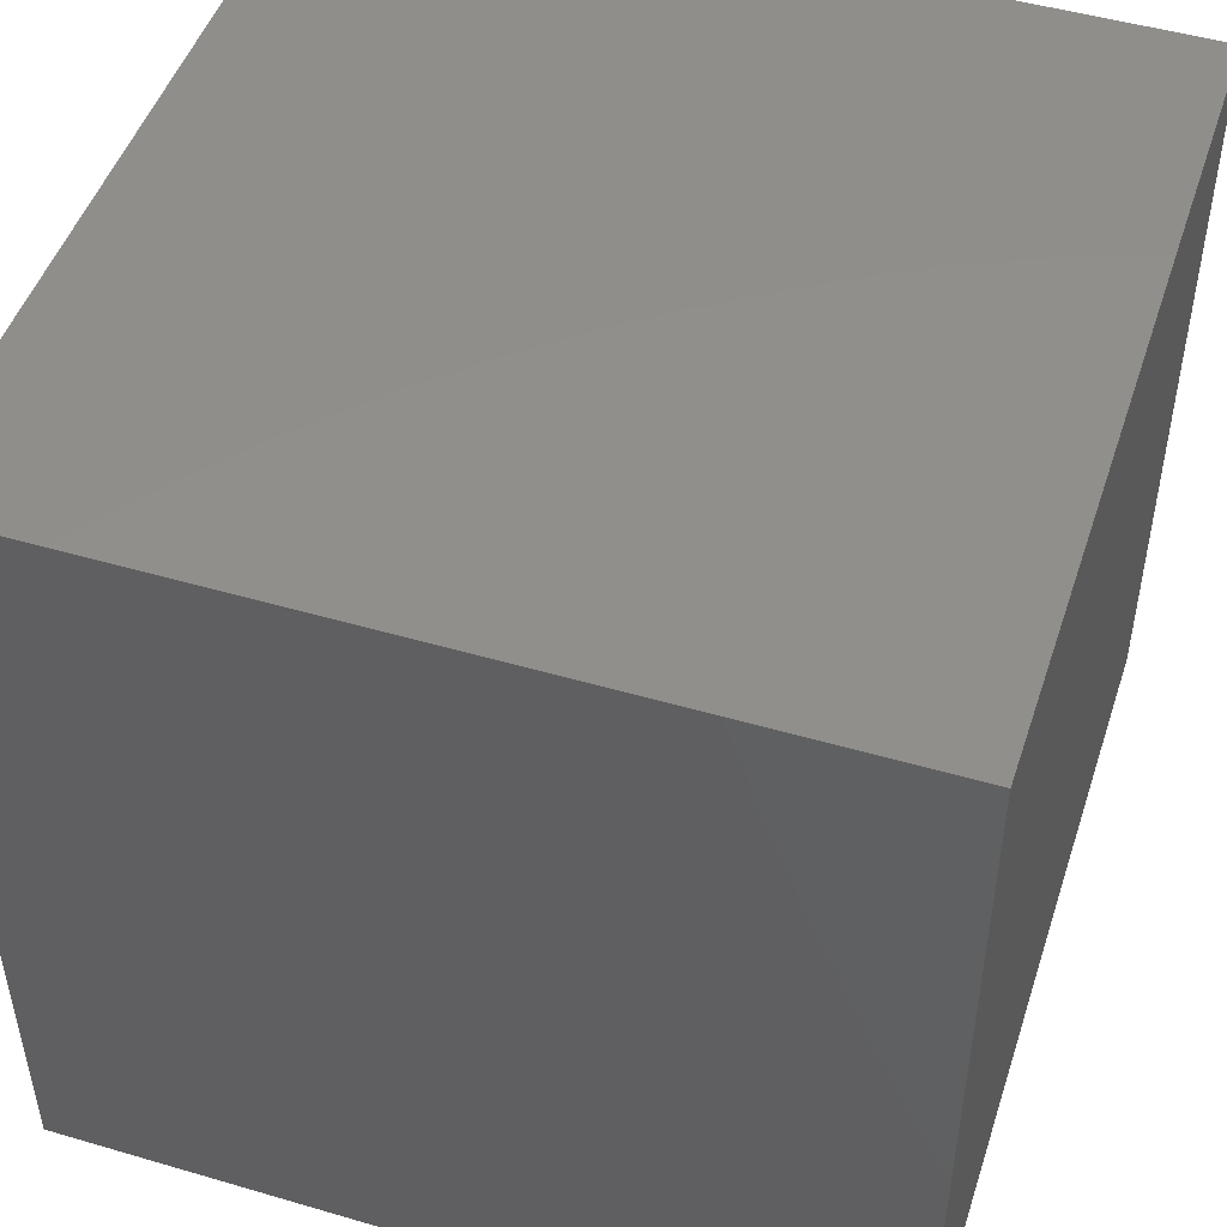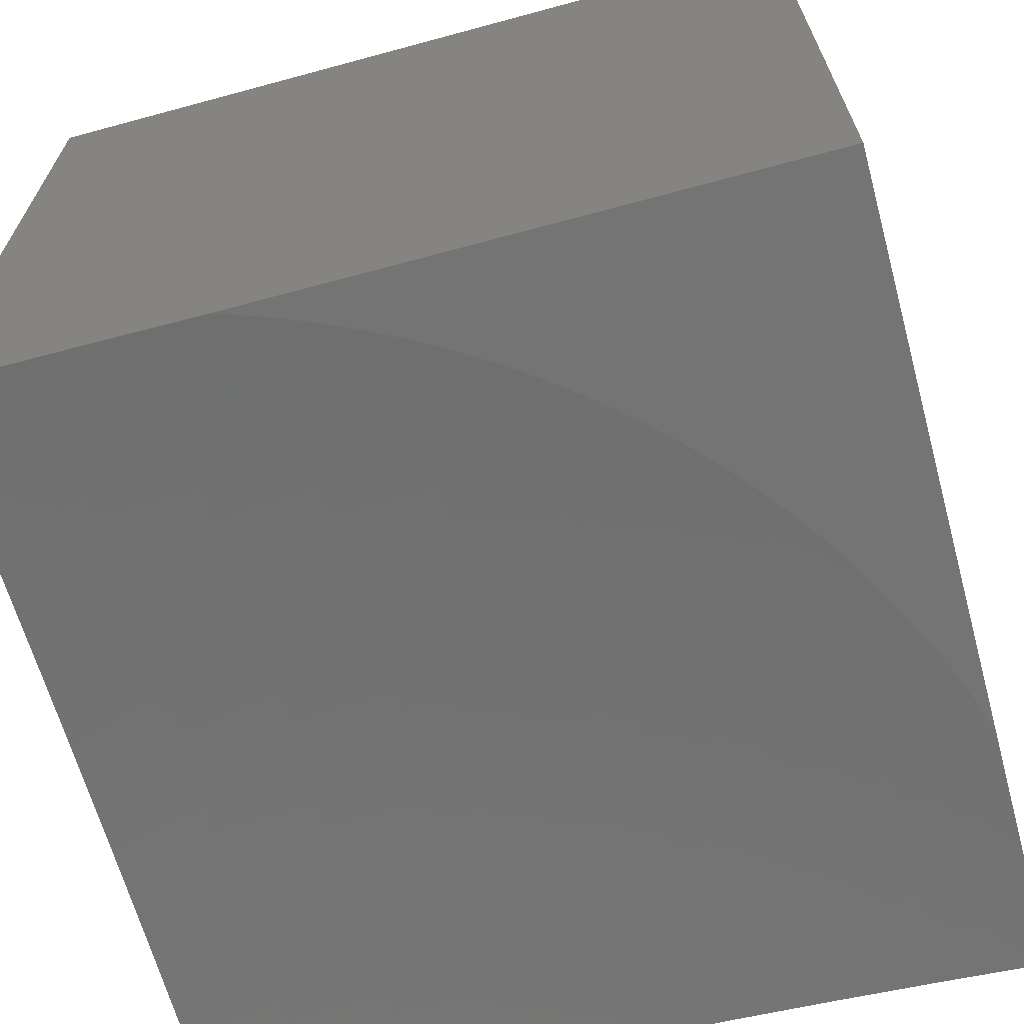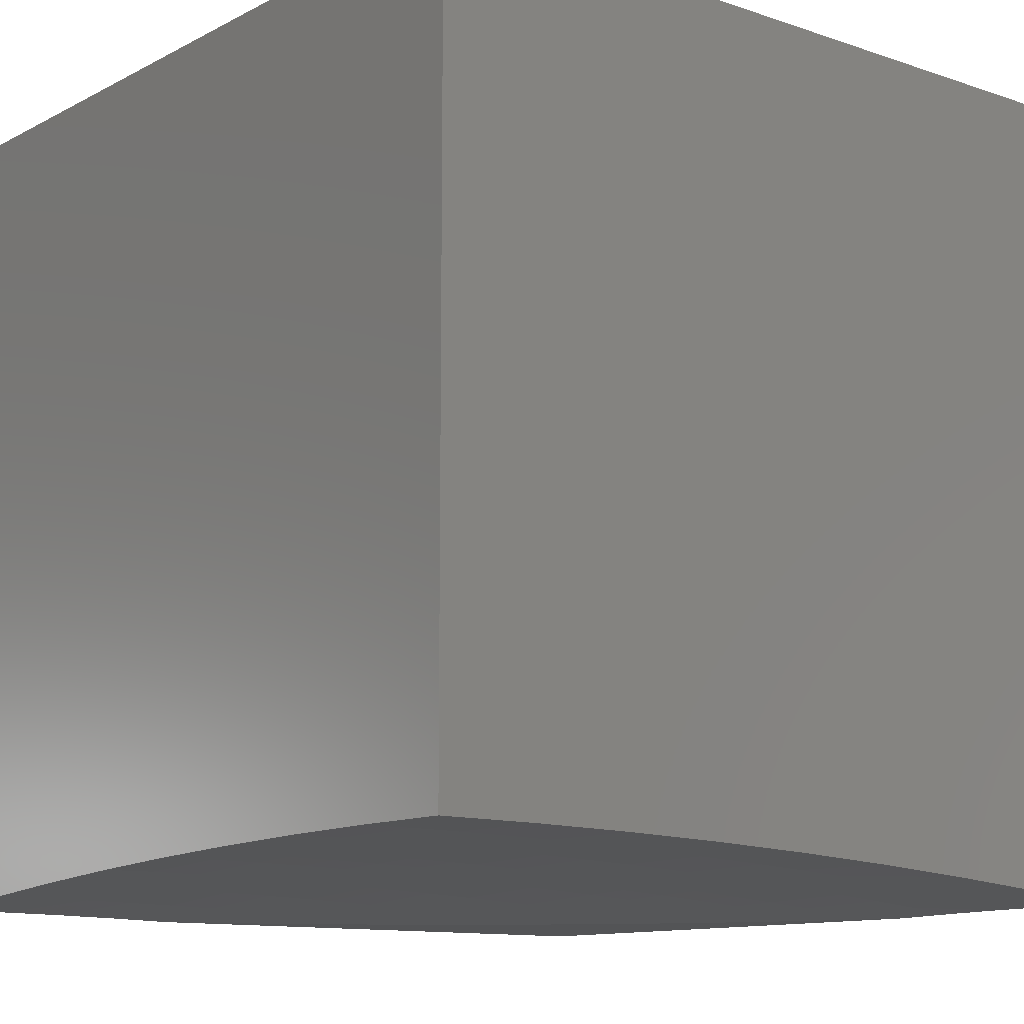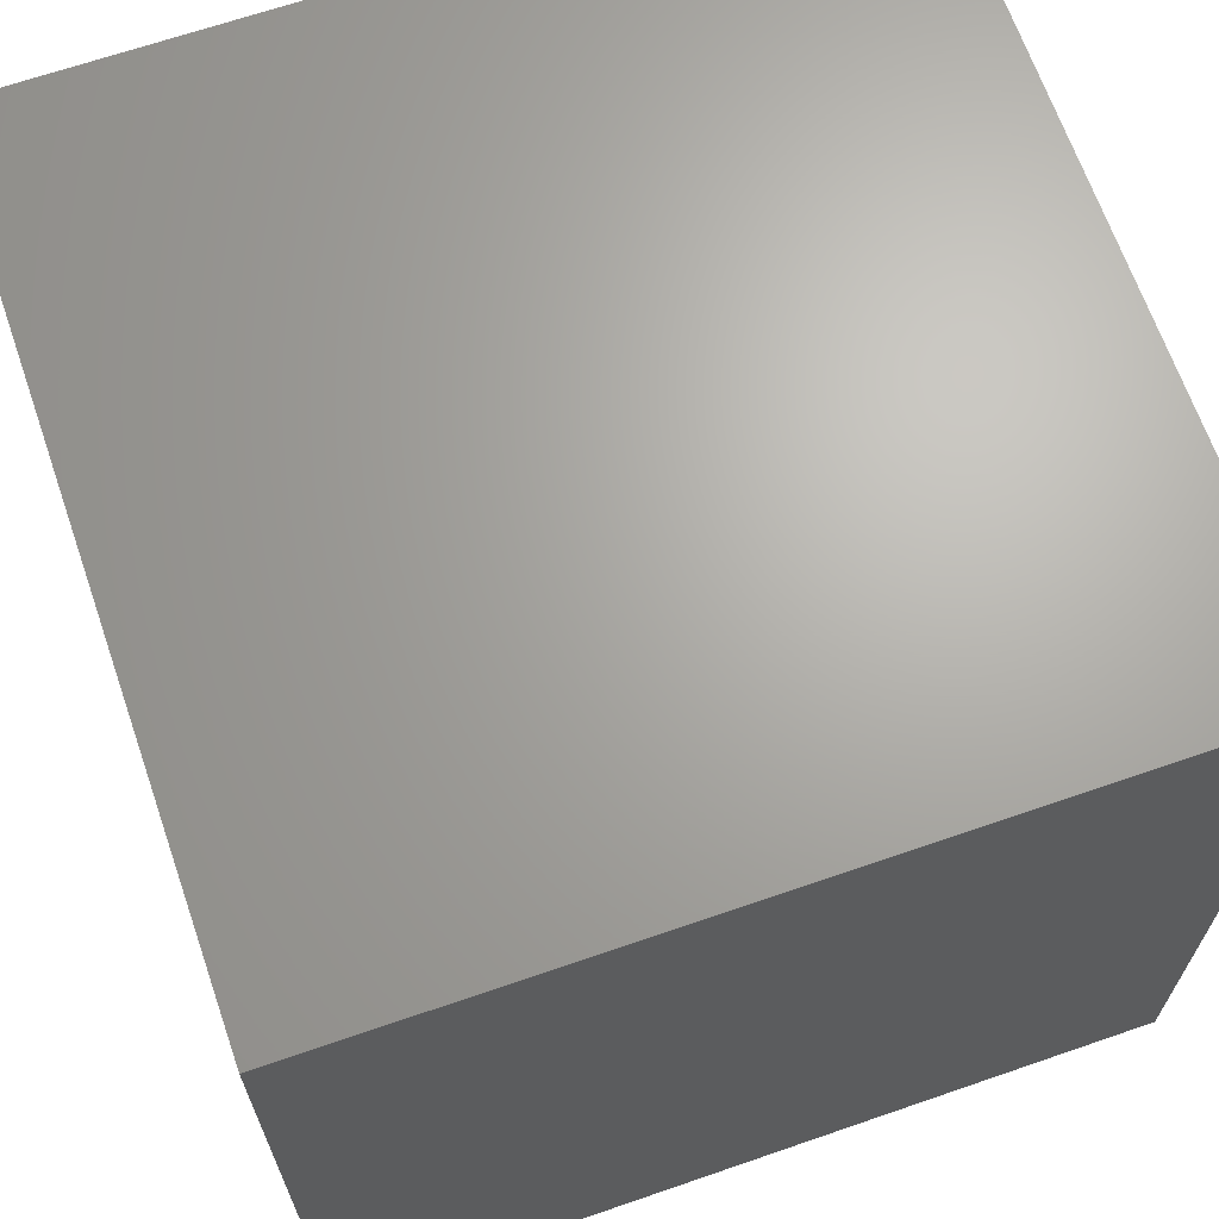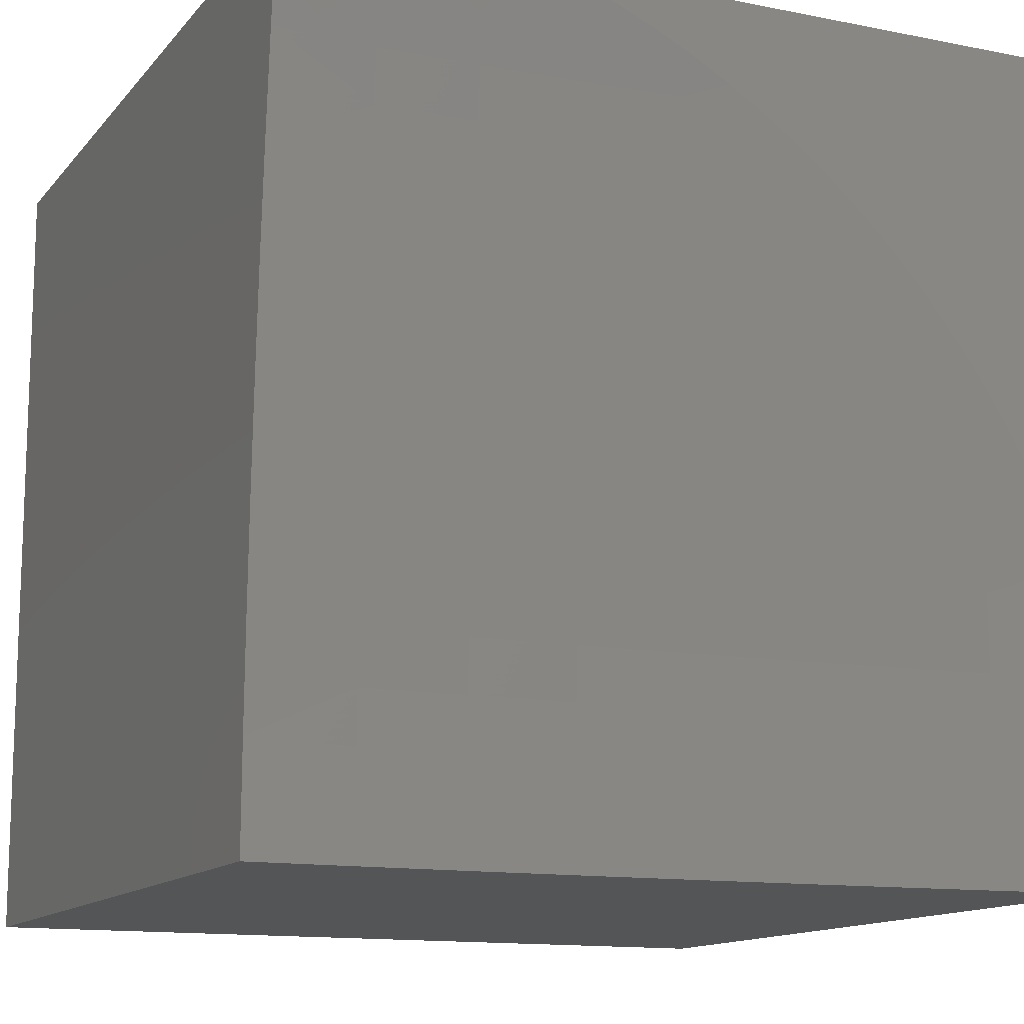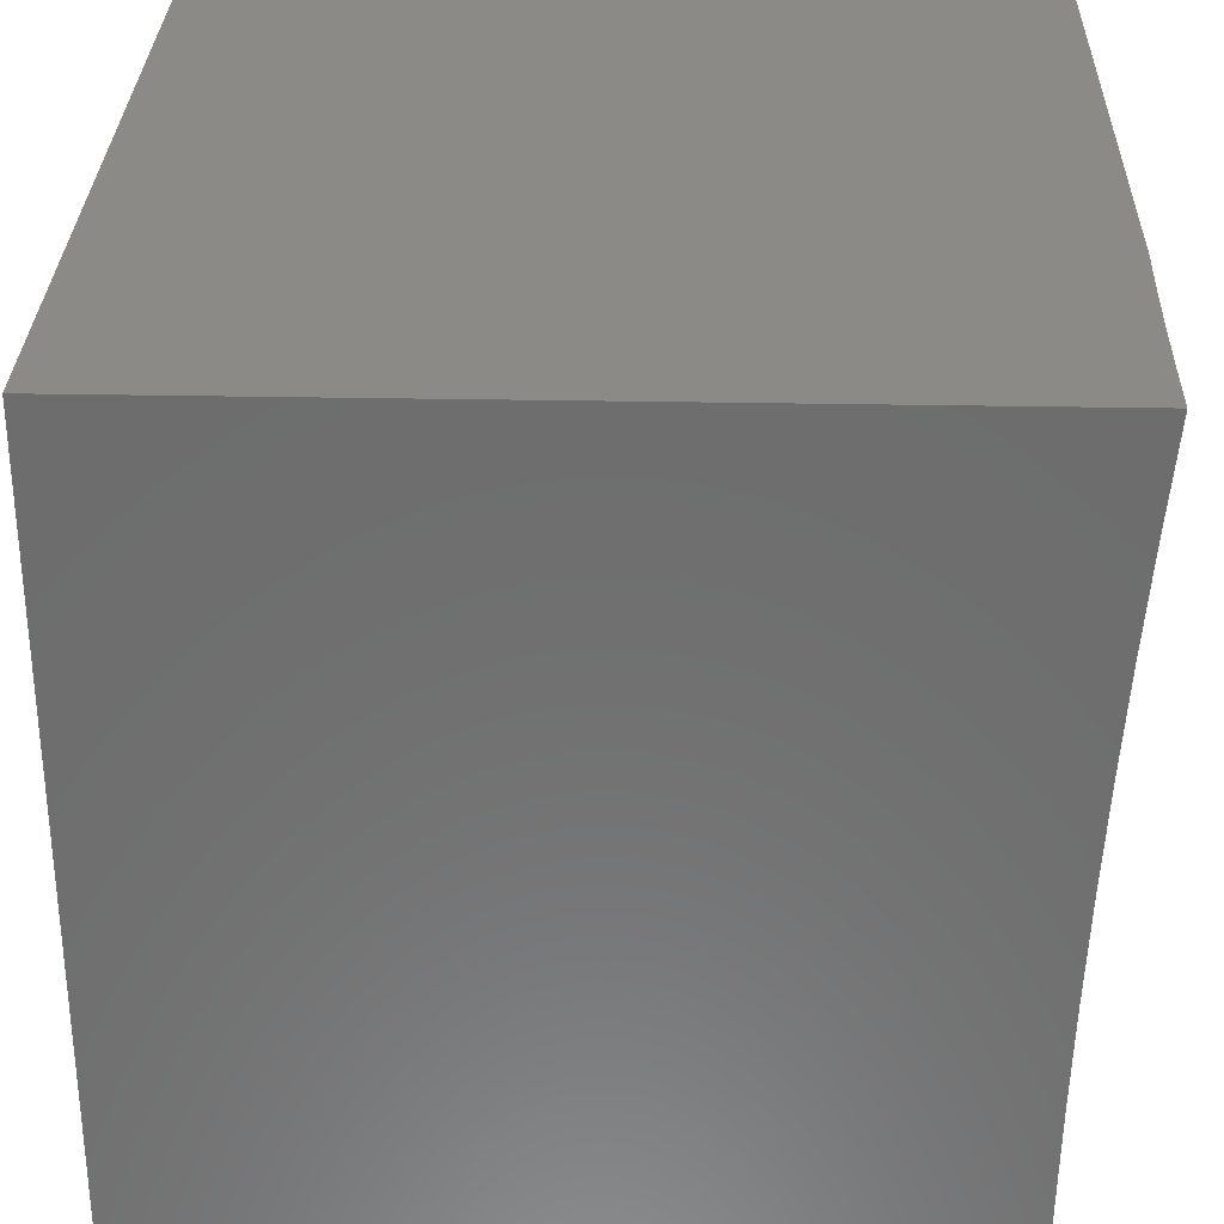
<metadata>
{"format":"stl","ext":"stl","renderer":"f3d","projection":"perspective","resolution":1024,"background":"white","views":[{"elev":48.5,"azim":108.1,"up":"+Y"},{"elev":-67.0,"azim":15.2,"up":"+Y"},{"elev":-11.6,"azim":-129.2,"up":"+Y"},{"elev":66.8,"azim":160.9,"up":"+Z"},{"elev":-13.2,"azim":-24.5,"up":"+Z"},{"elev":30.5,"azim":-88.4,"up":"+Z"}]}
</metadata>
<code>
# stl→obj: 208 verts, 412 faces
v -2.777e-40 -4.946 0.1251
v 0 -4.945 0
v 0.1219 -4.946 0.06064
v 0.1251 -4.946 0
v 0.245 -4.948 0.06064
v 0.2503 -4.948 0
v 0.3692 -4.952 0.06064
v 0.3756 -4.952 0
v 0.4317 -4.954 0.06064
v 0.5008 -4.957 0
v 0.4945 -4.957 0.06064
v 0.6205 -4.964 0.06064
v 0.6204 -4.965 0.1216
v 0.7471 -4.973 0.1216
v 0.7468 -4.974 0.1829
v 0.8746 -4.985 0.1829
v 0.8739 -4.986 0.2444
v 1 -4.998 0.2353
v 0.8735 -4.987 0.2753
v 1 -5 0.3137
v 0.8731 -4.988 0.3063
v 0.9901 -5 0.3437
v 0.8726 -4.989 0.3373
v 0.9793 -5 0.3733
v 0.8721 -4.99 0.3684
v 0.9677 -5 0.4026
v 0.8715 -4.991 0.3995
v 0.9551 -5 0.4315
v 0.8709 -4.992 0.4307
v 0.9275 -5 0.488
v 0.8703 -4.994 0.462
v 0.8696 -4.995 0.4933
v 0.7434 -4.983 0.462
v 0.7429 -4.985 0.4933
v 0.6173 -4.975 0.462
v 0.6169 -4.976 0.4933
v 0.4919 -4.968 0.462
v 0.4915 -4.969 0.4933
v 0.4295 -4.965 0.462
v 0.4292 -4.966 0.4933
v 0.3673 -4.962 0.462
v 0.367 -4.964 0.4933
v 0.2437 -4.959 0.462
v 0.2435 -4.96 0.4933
v 0.1212 -4.956 0.462
v 0.1212 -4.958 0.4933
v -3.628e-40 -4.957 0.5008
v 0.1211 -4.959 0.5247
v 0.121 -4.961 0.5561
v 0.2431 -4.963 0.5561
v 0.2427 -4.967 0.6191
v 0.3658 -4.971 0.6191
v 0.365 -4.975 0.6822
v 0.4268 -4.977 0.6822
v 0.4258 -4.982 0.7456
v 0.4877 -4.985 0.7456
v 0.4865 -4.99 0.809
v 0.6105 -4.996 0.809
v 0.5701 -5 0.8794
v 0.5963 -5 0.8619
v 0.622 -5 0.8436
v 0.647 -5 0.8245
v 0.6715 -5 0.8047
v 0.612 -4.991 0.7456
v 0.7186 -5 0.7629
v 0.6134 -4.987 0.6822
v 0.7387 -4.996 0.6822
v 0.6147 -4.983 0.6191
v 0.7403 -4.992 0.6191
v 0.6158 -4.979 0.5561
v 0.7416 -4.988 0.5561
v 0.6164 -4.978 0.5247
v 0.7423 -4.986 0.5247
v 0.6259 -4.964 0
v 0.7473 -4.973 0.06064
v 0.8751 -4.984 0.1216
v 1 -4.996 0.1568
v 0.7509 -4.973 0
v 0.8754 -4.983 0.06064
v 1 -4.995 0.07836
v 0.8756 -4.983 0
v 1 -4.995 0
v 0.9417 -5 0.4599
v 0.9124 -5 0.5157
v 0.8688 -4.997 0.5247
v 0.8965 -5 0.5428
v 0.8681 -4.998 0.5561
v 0.8798 -5 0.5696
v 0.8623 -5 0.5958
v 0.8439 -5 0.6215
v 0.8248 -5 0.6467
v 0.8049 -5 0.6712
v 0.7844 -5 0.6951
v 0.7631 -5 0.7184
v 0.7412 -5 0.741
v 0.6954 -5 0.7842
v 0.4851 -4.995 0.8726
v 0.5434 -5 0.8962
v 0.5161 -5 0.9122
v 0.4884 -5 0.9273
v 0.4602 -5 0.9416
v 0.4236 -4.992 0.8726
v 0.4223 -4.998 0.9363
v 0.3623 -4.99 0.8726
v 0.3612 -4.995 0.9363
v 0.2404 -4.986 0.8726
v 0.2397 -4.992 0.9363
v 0.1196 -4.984 0.8726
v 0.1192 -4.989 0.9363
v -3.968e-41 -4.983 0.8756
v 0 -4.995 1
v 0.07836 -4.995 1
v 0.1568 -4.996 1
v 0.2353 -4.998 1
v 0.3137 -5 1
v 0.3437 -5 0.9901
v 0.3734 -5 0.9793
v 0.4027 -5 0.9676
v 0.4316 -5 0.9551
v 0.1199 -4.978 0.809
v -1.36e-40 -4.973 0.7509
v 0.1202 -4.973 0.7456
v 0.1205 -4.969 0.6822
v 0.2416 -4.976 0.7456
v 0.2422 -4.971 0.6822
v 0.3642 -4.979 0.7456
v -2.551e-40 -4.964 0.6259
v 0.1207 -4.965 0.6191
v 0.1213 -4.955 0.4307
v -4.251e-40 -4.952 0.3756
v 0.1214 -4.954 0.3995
v 0.1215 -4.952 0.3684
v 0.2441 -4.956 0.3995
v 0.2442 -4.955 0.3684
v 0.3678 -4.96 0.3995
v 0.368 -4.958 0.3684
v 0.4301 -4.962 0.3995
v 0.4303 -4.961 0.3684
v 0.4926 -4.965 0.3995
v 0.4928 -4.964 0.3684
v 0.6181 -4.972 0.3995
v 0.6185 -4.971 0.3684
v 0.7444 -4.981 0.3995
v 0.7449 -4.979 0.3684
v -4.081e-40 -4.948 0.2503
v 0.1216 -4.95 0.3063
v 0.1215 -4.951 0.3373
v 0.1218 -4.947 0.1829
v 0.1217 -4.949 0.2444
v 0.1217 -4.949 0.2753
v 0.2446 -4.952 0.2753
v 0.2445 -4.953 0.3063
v 0.3684 -4.956 0.3063
v 0.3682 -4.957 0.3373
v 0.4306 -4.96 0.3373
v 0.1218 -4.946 0.1216
v 0.2449 -4.949 0.1216
v 0.3691 -4.952 0.1216
v 0.4316 -4.955 0.1216
v 0.4943 -4.958 0.1216
v 0.2448 -4.95 0.1829
v 0.369 -4.953 0.1829
v 0.4314 -4.956 0.1829
v 0.4941 -4.959 0.1829
v 0.6201 -4.966 0.1829
v 0.2447 -4.951 0.2444
v 0.3687 -4.955 0.2444
v 0.4311 -4.957 0.2444
v 0.4938 -4.96 0.2444
v 0.6197 -4.967 0.2444
v 0.7463 -4.976 0.2444
v 0.2443 -4.954 0.3373
v 0.2439 -4.957 0.4307
v 0.3676 -4.961 0.4307
v 0.4298 -4.963 0.4307
v 0.4922 -4.966 0.4307
v 0.6177 -4.973 0.4307
v 0.7439 -4.982 0.4307
v 0.2434 -4.962 0.5247
v 0.3668 -4.965 0.5247
v 0.4288 -4.968 0.5247
v 0.4911 -4.971 0.5247
v 0.241 -4.981 0.809
v 0.3633 -4.984 0.809
v 0.4247 -4.987 0.809
v 0.3686 -4.955 0.2753
v 0.4308 -4.959 0.3063
v 0.4931 -4.963 0.3373
v 0.3664 -4.967 0.5561
v 0.4277 -4.973 0.6191
v 0.4888 -4.98 0.6822
v 0.431 -4.958 0.2753
v 0.4936 -4.961 0.2753
v 0.6194 -4.968 0.2753
v 0.746 -4.976 0.2753
v 0.4285 -4.969 0.5561
v 0.4907 -4.972 0.5561
v 0.4934 -4.962 0.3063
v 0.6188 -4.97 0.3373
v 0.4898 -4.976 0.6191
v 0.6192 -4.969 0.3063
v 0.7456 -4.977 0.3063
v 0.7453 -4.978 0.3373
v 1 -5 1
v 1 -4 0
v 1 -4 1
v 0 -4 0
v 0 -4 1
f 1 2 3
f 3 2 4
f 3 4 5
f 5 4 6
f 5 6 7
f 7 6 8
f 7 8 9
f 9 8 10
f 9 10 11
f 11 10 12
f 11 12 13
f 13 12 14
f 13 14 15
f 15 14 16
f 15 16 17
f 17 16 18
f 17 18 19
f 19 18 20
f 19 20 21
f 21 20 22
f 21 22 23
f 23 22 24
f 23 24 25
f 25 24 26
f 25 26 27
f 27 26 28
f 27 28 29
f 29 28 30
f 29 30 31
f 31 30 32
f 31 32 33
f 33 32 34
f 33 34 35
f 35 34 36
f 35 36 37
f 37 36 38
f 37 38 39
f 39 38 40
f 39 40 41
f 41 40 42
f 41 42 43
f 43 42 44
f 43 44 45
f 45 44 46
f 45 46 47
f 47 46 48
f 47 48 49
f 49 48 50
f 49 50 51
f 51 50 52
f 51 52 53
f 53 52 54
f 53 54 55
f 55 54 56
f 55 56 57
f 57 56 58
f 57 58 59
f 59 58 60
f 60 58 61
f 61 58 62
f 62 58 63
f 63 58 64
f 63 64 65
f 65 64 66
f 65 66 67
f 67 66 68
f 67 68 69
f 69 68 70
f 69 70 71
f 71 70 72
f 71 72 73
f 73 72 36
f 73 36 34
f 10 74 12
f 12 74 75
f 12 75 14
f 14 75 76
f 14 76 16
f 16 76 77
f 16 77 18
f 74 78 75
f 75 78 79
f 75 79 76
f 76 79 80
f 76 80 77
f 78 81 79
f 79 81 82
f 79 82 80
f 28 83 30
f 30 84 32
f 32 84 85
f 32 85 34
f 34 85 73
f 84 86 85
f 85 86 87
f 85 87 73
f 73 87 71
f 86 88 87
f 87 88 89
f 87 89 90
f 91 92 90
f 90 92 69
f 90 69 71
f 69 92 67
f 67 92 93
f 67 93 94
f 94 95 67
f 67 95 65
f 65 96 63
f 57 59 97
f 97 59 98
f 97 98 99
f 99 100 97
f 97 100 101
f 97 101 102
f 102 101 103
f 102 103 104
f 104 103 105
f 104 105 106
f 106 105 107
f 106 107 108
f 108 107 109
f 108 109 110
f 110 109 111
f 111 109 112
f 112 109 113
f 113 109 107
f 113 107 114
f 114 107 115
f 115 107 105
f 115 105 116
f 116 105 117
f 117 105 118
f 118 105 103
f 118 103 119
f 119 103 101
f 108 110 120
f 120 110 121
f 120 121 122
f 122 121 123
f 122 123 124
f 124 123 125
f 124 125 126
f 126 125 53
f 126 53 55
f 121 127 123
f 123 127 128
f 123 128 125
f 125 128 51
f 125 51 53
f 128 127 49
f 49 127 47
f 45 47 129
f 129 47 130
f 129 130 131
f 131 130 132
f 131 132 133
f 133 132 134
f 133 134 135
f 135 134 136
f 135 136 137
f 137 136 138
f 137 138 139
f 139 138 140
f 139 140 141
f 141 140 142
f 141 142 143
f 143 142 144
f 143 144 27
f 27 144 25
f 145 146 130
f 130 146 147
f 130 147 132
f 132 147 134
f 1 148 145
f 145 148 149
f 145 149 150
f 150 149 151
f 150 151 152
f 152 151 153
f 152 153 154
f 154 153 155
f 154 155 138
f 138 155 140
f 148 1 156
f 156 1 3
f 156 3 157
f 157 3 5
f 157 5 158
f 158 5 7
f 158 7 159
f 159 7 9
f 159 9 160
f 160 9 11
f 160 11 13
f 148 156 161
f 161 156 157
f 161 157 162
f 162 157 158
f 162 158 163
f 163 158 159
f 163 159 164
f 164 159 160
f 164 160 165
f 165 160 13
f 165 13 15
f 146 145 150
f 149 148 166
f 166 148 161
f 166 161 167
f 167 161 162
f 167 162 168
f 168 162 163
f 168 163 169
f 169 163 164
f 169 164 170
f 170 164 165
f 170 165 171
f 171 165 15
f 171 15 17
f 150 152 146
f 146 152 172
f 146 172 147
f 147 172 134
f 43 45 129
f 129 131 173
f 173 131 133
f 173 133 174
f 174 133 135
f 174 135 175
f 175 135 137
f 175 137 176
f 176 137 139
f 176 139 177
f 177 139 141
f 177 141 178
f 178 141 143
f 178 143 29
f 29 143 27
f 48 46 179
f 179 46 44
f 179 44 180
f 180 44 42
f 180 42 181
f 181 42 40
f 181 40 182
f 182 40 38
f 182 38 72
f 72 38 36
f 51 128 49
f 106 108 120
f 120 122 183
f 183 122 124
f 183 124 184
f 184 124 126
f 184 126 185
f 185 126 55
f 185 55 57
f 149 166 151
f 151 166 186
f 151 186 153
f 153 186 187
f 153 187 155
f 155 187 188
f 155 188 140
f 140 188 142
f 186 166 167
f 136 134 172
f 136 172 154
f 154 172 152
f 41 43 173
f 173 43 129
f 41 173 174
f 48 179 50
f 50 179 189
f 50 189 52
f 52 189 190
f 52 190 54
f 54 190 191
f 54 191 56
f 56 191 64
f 56 64 58
f 189 179 180
f 104 106 183
f 183 106 120
f 104 183 184
f 186 167 192
f 192 167 168
f 192 168 193
f 193 168 169
f 193 169 194
f 194 169 170
f 194 170 195
f 195 170 171
f 195 171 19
f 19 171 17
f 138 136 154
f 39 41 174
f 39 174 175
f 189 180 196
f 196 180 181
f 196 181 197
f 197 181 182
f 197 182 70
f 70 182 72
f 102 104 184
f 102 184 185
f 186 192 187
f 187 192 198
f 187 198 188
f 188 198 199
f 188 199 142
f 142 199 144
f 198 192 193
f 37 39 175
f 37 175 176
f 189 196 190
f 190 196 200
f 190 200 191
f 191 200 66
f 191 66 64
f 200 196 197
f 97 102 185
f 97 185 57
f 198 193 201
f 201 193 194
f 201 194 202
f 202 194 195
f 202 195 21
f 21 195 19
f 198 201 199
f 199 201 203
f 199 203 144
f 144 203 25
f 203 201 202
f 37 176 35
f 35 176 177
f 35 177 33
f 33 177 178
f 33 178 31
f 31 178 29
f 200 197 68
f 68 197 70
f 68 66 200
f 21 23 202
f 202 23 203
f 23 25 203
f 90 71 87
f 115 116 204
f 204 116 117
f 204 117 118
f 118 119 204
f 204 119 101
f 204 101 100
f 100 99 204
f 204 99 98
f 204 98 59
f 59 60 204
f 204 60 61
f 204 61 62
f 62 63 204
f 204 63 96
f 204 96 65
f 65 95 204
f 204 95 94
f 204 94 93
f 93 92 204
f 204 92 91
f 204 91 90
f 90 89 204
f 204 89 88
f 204 88 86
f 86 84 204
f 204 84 30
f 204 30 83
f 83 28 204
f 204 28 26
f 204 26 24
f 24 22 204
f 204 22 20
f 18 205 20
f 20 205 206
f 20 206 204
f 18 77 205
f 205 77 80
f 205 80 82
f 82 81 205
f 205 81 78
f 205 78 74
f 74 10 205
f 205 10 207
f 207 10 8
f 207 8 6
f 6 4 207
f 207 4 2
f 111 112 208
f 208 112 113
f 208 113 114
f 114 115 208
f 208 115 206
f 206 115 204
f 2 1 207
f 207 1 145
f 207 145 130
f 130 47 207
f 207 47 208
f 208 47 127
f 208 127 121
f 121 110 208
f 208 110 111
f 206 205 208
f 208 205 207

</code>
